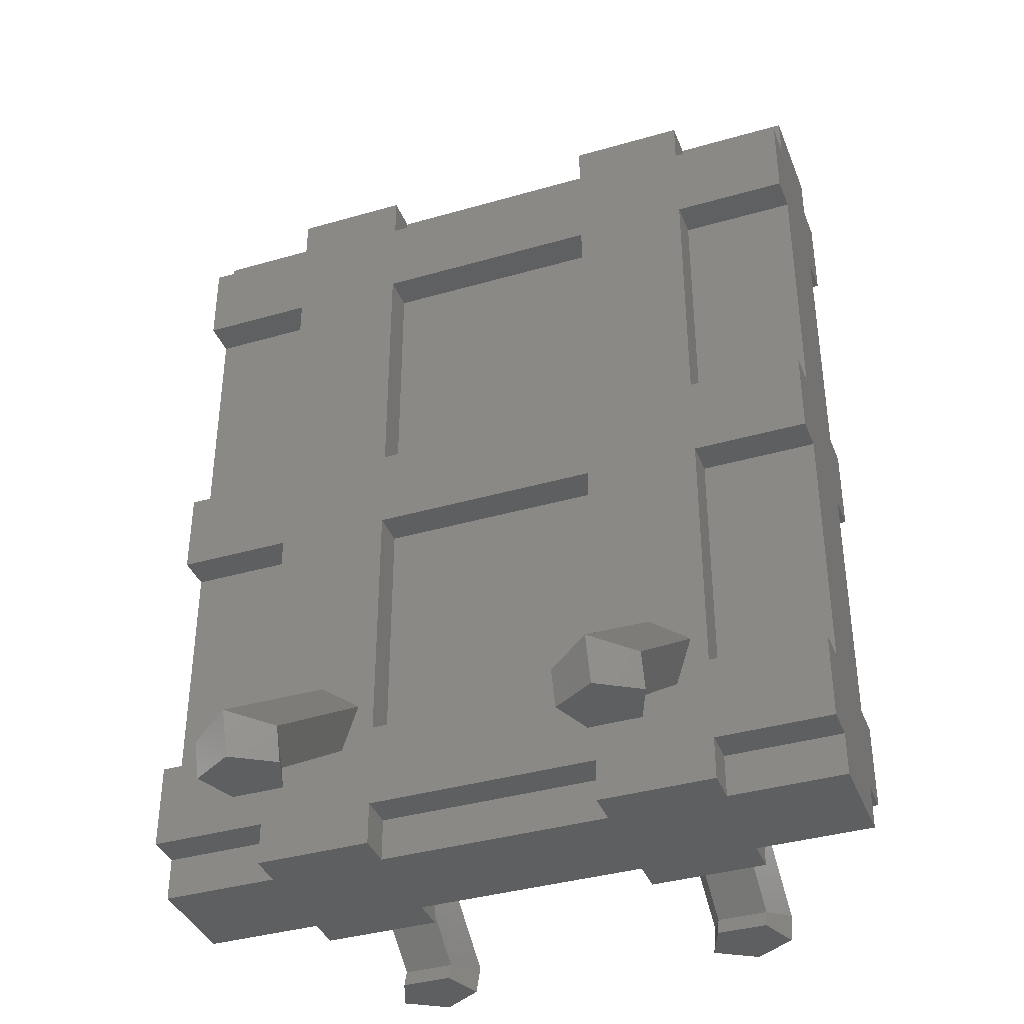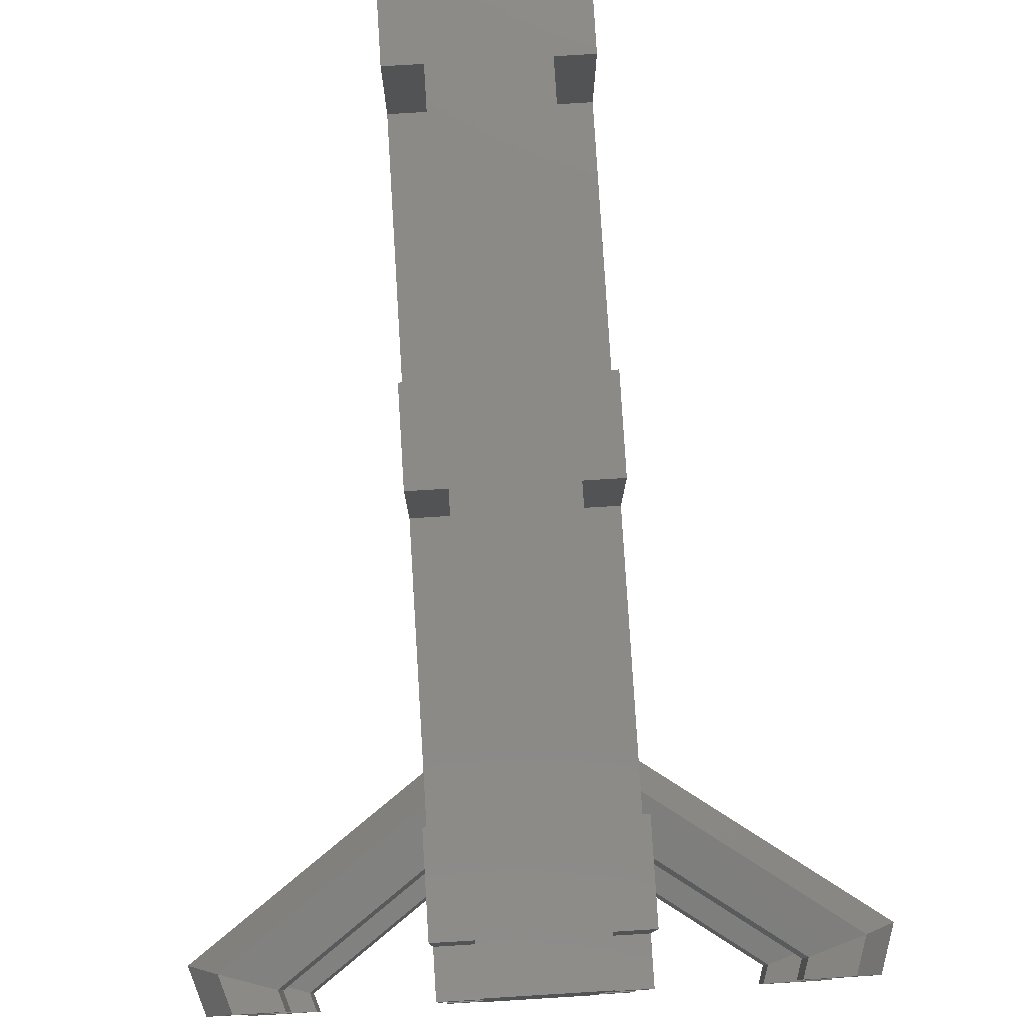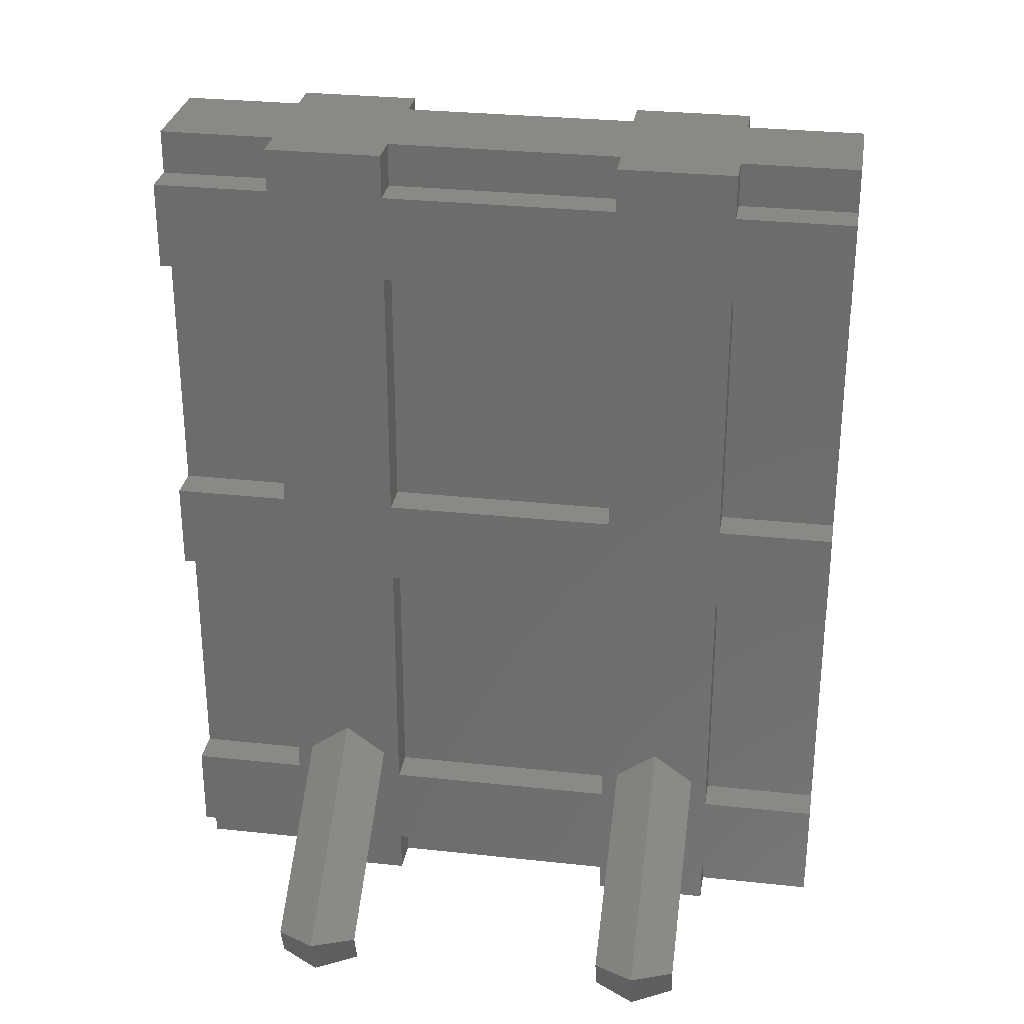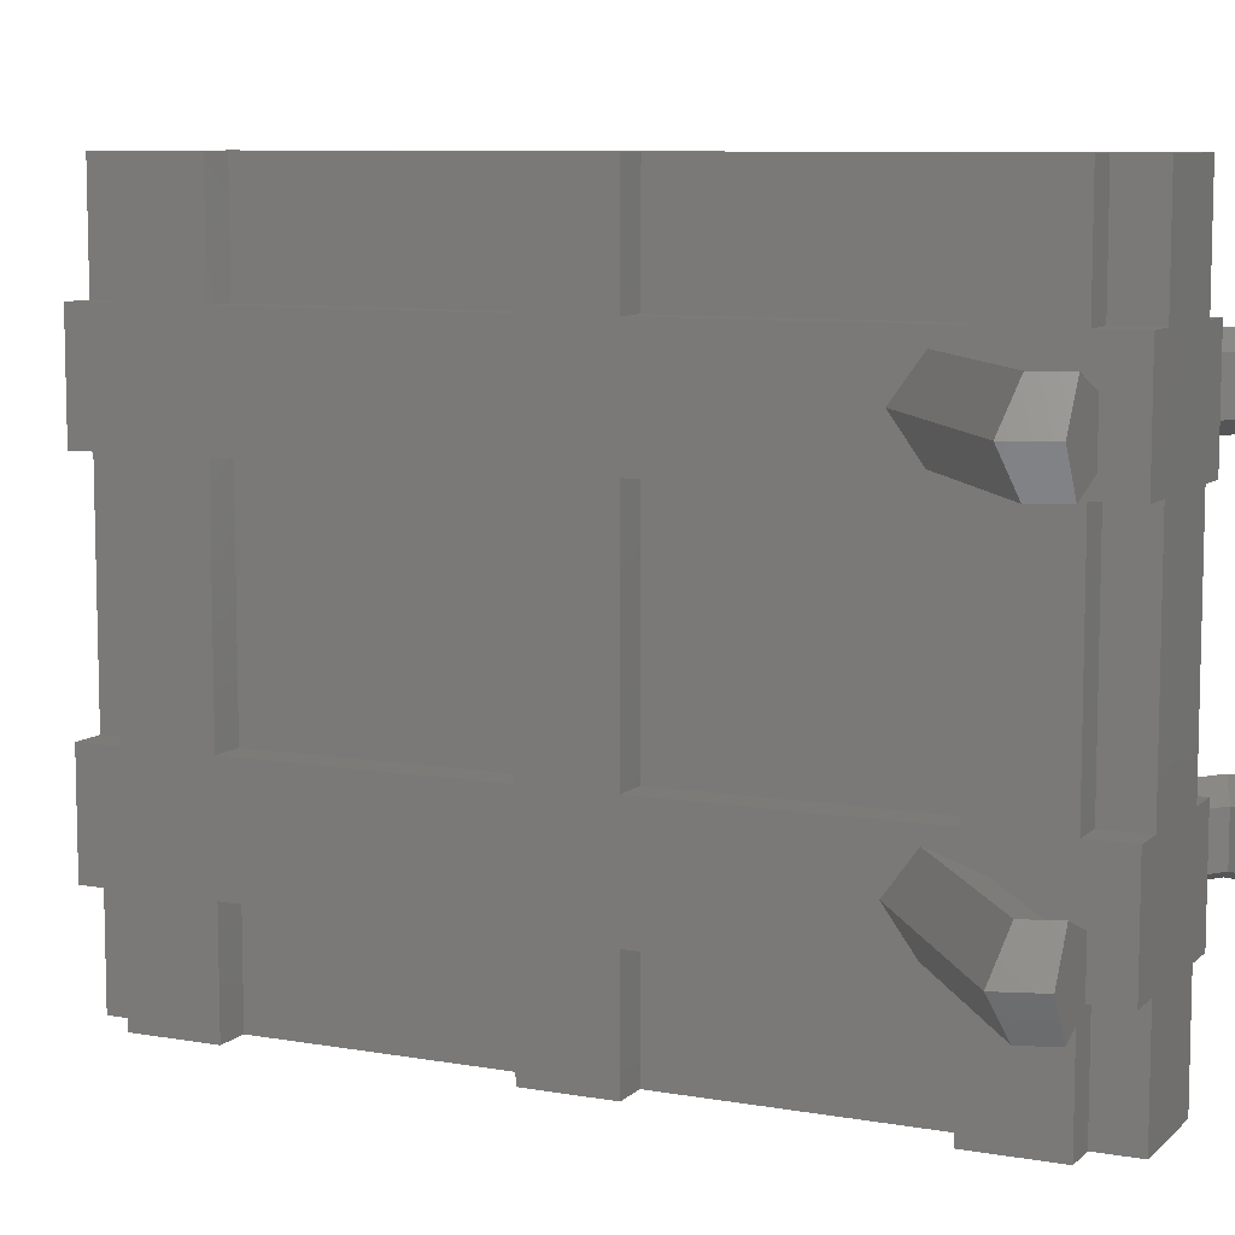
<metadata>
{"format":"stl","ext":"stl","renderer":"f3d","projection":"perspective","resolution":1024,"background":"white","views":[{"elev":-37.9,"azim":110.2,"up":"+Z"},{"elev":79.4,"azim":176.5,"up":"+Y"},{"elev":29.3,"azim":99.1,"up":"+Z"},{"elev":8.5,"azim":115.4,"up":"+Y"}]}
</metadata>
<code>
# stl→obj: 276 verts, 548 faces
v -0.15 -1 0.5
v 0.15 -1 0.625
v -0.15 -1 0.625
v 0.15 -1 0.5
v -0.15 -1 0.875
v -0.25 -1 0.875
v 0.15 -1 0.875
v -0.25 -1 0.625
v 0.25 -1 0.875
v 0.25 -1 0.625
v 0.15 -1 1.625
v -0.15 -1 1.625
v -0.15 -1 1.875
v -0.25 -1 1.875
v 0.15 -1 1.875
v -0.25 -1 1.625
v 0.25 -1 1.875
v 0.25 -1 1.625
v 0.15 -1 2.625
v -0.15 -1 2.625
v -0.15 -1 2.875
v -0.25 -1 2.875
v 0.15 -1 2.875
v -0.25 -1 2.625
v 0.25 -1 2.875
v 0.25 -1 2.625
v 0.15 -1 3
v -0.15 -1 3
v -0.25 1 1.875
v -0.15 0.6667 1.875
v -0.15 1 1.875
v -0.25 0.6667 1.875
v -0.25 -0.6667 1.875
v -0.15 -0.6667 1.875
v -0.25 0.3333 1.875
v -0.15 -0.3333 1.875
v -0.15 0.3333 1.875
v -0.25 -0.3333 1.875
v 0.15 1 0.5
v -0.15 1 0.625
v 0.15 1 0.625
v -0.15 1 0.5
v 0.15 1 0.875
v 0.25 1 0.875
v -0.15 1 0.875
v 0.25 1 0.625
v -0.25 1 0.875
v -0.25 1 0.625
v -0.15 1 1.625
v 0.15 1 1.625
v 0.15 1 1.875
v 0.25 1 1.875
v 0.25 1 1.625
v -0.25 1 1.625
v -0.15 1 2.625
v 0.15 1 2.625
v 0.15 1 2.875
v 0.25 1 2.875
v -0.15 1 2.875
v 0.25 1 2.625
v -0.25 1 2.875
v -0.25 1 2.625
v -0.15 1 3
v 0.15 1 3
v -0.25 -0.6667 2.875
v -0.25 -0.6667 2.625
v -0.25 -0.6667 1.625
v -0.25 -0.6667 0.875
v -0.25 -0.6667 0.625
v -0.25 -0.3333 0.625
v -0.25 -0.3333 0.5
v -0.25 -0.4265 0.8172
v -0.25 -0.3333 0.875
v -0.25 -0.3811 0.957
v -0.25 -0.3333 1.625
v -0.25 -0.4604 1.015
v -0.25 -0.5 1.043
v -0.25 -0.3333 2.625
v -0.25 -0.3995 0.9004
v -0.25 -0.5735 0.8172
v -0.25 -0.6667 0.5
v -0.25 0.3333 2.875
v -0.25 0.3333 2.625
v -0.25 -0.3333 2.875
v -0.25 0.3333 1.625
v -0.25 0.3333 0.875
v -0.25 0.3333 0.625
v -0.25 -0.5832 0.9829
v -0.25 -0.6189 0.957
v -0.25 -0.5886 0.8638
v -0.25 -0.3333 3
v -0.25 -0.6667 3
v -0.25 0.6667 0.625
v -0.25 0.6667 0.5
v -0.25 0.5735 0.8172
v -0.25 0.6667 0.875
v -0.25 0.6189 0.957
v -0.25 0.6667 1.625
v -0.25 0.5396 1.015
v -0.25 0.5 1.043
v -0.25 0.6667 2.625
v -0.25 0.6005 0.9004
v -0.25 0.4114 0.8638
v -0.25 0.4265 0.8172
v -0.25 0.3333 0.5
v -0.25 0.6667 2.875
v -0.25 0.4168 0.9829
v -0.25 0.3811 0.957
v -0.25 0.6667 3
v -0.25 0.3333 3
v -0.15 -0.6667 1.625
v -0.15 0.6667 1.625
v -0.15 0.3333 1.625
v -0.15 -0.3333 1.625
v -0.15 0.6667 2.875
v -0.15 -0.6667 2.875
v -0.15 -0.3333 2.875
v -0.15 0.3333 2.875
v -0.15 -0.6667 2.625
v -0.15 0.6667 2.625
v -0.15 0.3333 2.625
v -0.15 -0.3333 2.625
v -0.15 0.6667 0.875
v -0.15 -0.6667 0.875
v -0.15 -0.3333 0.875
v -0.15 0.3333 0.875
v -0.15 -0.6667 0.625
v -0.15 0.6667 0.625
v -0.15 0.3333 0.625
v -0.15 -0.3333 0.625
v 0.15 -0.6667 1.875
v 0.25 -0.6667 1.875
v 0.25 0.6667 1.875
v 0.15 0.6667 1.875
v 0.15 0.3333 1.875
v 0.25 -0.3333 1.875
v 0.25 0.3333 1.875
v 0.15 -0.3333 1.875
v 0.25 -0.6667 1.625
v 0.15 -0.6667 1.625
v 0.15 0.6667 1.625
v 0.25 0.6667 1.625
v 0.15 -0.3333 1.625
v 0.25 0.3333 1.625
v 0.25 -0.3333 1.625
v 0.15 0.3333 1.625
v 0.25 -0.6667 0.625
v 0.25 -0.6667 0.875
v 0.25 -0.6667 2.625
v 0.25 -0.6667 2.875
v 0.25 -0.3333 2.875
v 0.25 -0.3333 3
v 0.25 -0.3333 2.625
v 0.25 -0.3811 0.957
v 0.25 -0.3333 0.875
v 0.25 -0.4114 0.8638
v 0.25 -0.4265 0.8172
v 0.25 -0.5 1.043
v 0.25 -0.4168 0.9829
v 0.25 -0.6667 3
v 0.25 0.3333 0.625
v 0.25 0.3333 0.875
v 0.25 -0.3333 0.625
v 0.25 0.3333 2.625
v 0.25 0.3333 2.875
v 0.25 -0.5735 0.8172
v 0.25 -0.6005 0.9004
v 0.25 -0.6189 0.957
v 0.25 -0.5396 1.015
v 0.25 -0.3333 0.5
v 0.25 -0.6667 0.5
v 0.25 0.6667 2.875
v 0.25 0.6667 3
v 0.25 0.6667 2.625
v 0.25 0.6189 0.957
v 0.25 0.6667 0.875
v 0.25 0.5886 0.8638
v 0.25 0.5735 0.8172
v 0.25 0.5 1.043
v 0.25 0.5832 0.9829
v 0.25 0.3333 3
v 0.25 0.6667 0.625
v 0.25 0.4265 0.8172
v 0.25 0.4604 1.015
v 0.25 0.3811 0.957
v 0.25 0.3995 0.9004
v 0.25 0.6667 0.5
v 0.25 0.3333 0.5
v 0.15 -0.6667 2.875
v 0.15 0.6667 2.875
v 0.15 0.3333 2.875
v 0.15 -0.3333 2.875
v 0.15 -0.6667 2.625
v 0.15 0.6667 2.625
v 0.15 -0.3333 2.625
v 0.15 0.3333 2.625
v 0.15 -0.6667 0.875
v 0.15 0.6667 0.875
v 0.15 0.3333 0.875
v 0.15 -0.3333 0.875
v 0.15 -0.6667 0.625
v 0.15 0.6667 0.625
v 0.15 -0.3333 0.625
v 0.15 0.3333 0.625
v -0.15 0.3333 0.5
v -0.15 0.3333 3
v -0.15 -0.6667 3
v -0.15 -0.3333 3
v -0.15 0.6667 3
v 0.15 0.6667 3
v 0.15 0.3333 3
v 0.15 -0.3333 3
v 0.15 -0.6667 3
v -0.15 0.6667 0.5
v -0.15 -0.3333 0.5
v -0.15 -0.6667 0.5
v 0.15 -0.6667 0.5
v 0.15 -0.3333 0.5
v 0.15 0.3333 0.5
v 0.15 0.6667 0.5
v -0.75 0.6189 0.5937
v -0.8322 0.5 0.6204
v -0.6171 0.5735 0.5505
v -0.6171 0.4265 0.5505
v -0.75 0.3811 0.5937
v -0.7833 0.5158 0.5
v -0.7196 0.6189 0.5
v -0.7931 0.5 0.5
v -0.7051 0.6133 0.5
v -0.6007 0.5735 0.5
v -0.6007 0.4265 0.5
v -0.7196 0.3811 0.5
v -0.6079 0.4238 0.5
v -0.7268 0.3928 0.5
v 0.7196 0.6189 0.5
v 0.75 0.6189 0.5937
v 0.7268 0.6072 0.5
v 0.7931 0.5 0.5
v 0.8322 0.5 0.6204
v 0.6079 0.5762 0.5
v 0.6007 0.5735 0.5
v 0.6171 0.5735 0.5505
v 0.6007 0.4265 0.5
v 0.6171 0.4265 0.5505
v 0.7051 0.3867 0.5
v 0.7196 0.3811 0.5
v 0.75 0.3811 0.5937
v 0.7833 0.4842 0.5
v -0.75 -0.3811 0.5937
v -0.8322 -0.5 0.6204
v -0.6171 -0.4265 0.5505
v -0.6171 -0.5735 0.5505
v -0.75 -0.6189 0.5937
v -0.7833 -0.4842 0.5
v -0.7196 -0.3811 0.5
v -0.7931 -0.5 0.5
v -0.7051 -0.3867 0.5
v -0.6007 -0.4265 0.5
v -0.6007 -0.5735 0.5
v -0.7196 -0.6189 0.5
v -0.6079 -0.5762 0.5
v -0.7268 -0.6072 0.5
v 0.7196 -0.3811 0.5
v 0.75 -0.3811 0.5937
v 0.7268 -0.3928 0.5
v 0.7931 -0.5 0.5
v 0.8322 -0.5 0.6204
v 0.6079 -0.4238 0.5
v 0.6007 -0.4265 0.5
v 0.6171 -0.4265 0.5505
v 0.6007 -0.5735 0.5
v 0.6171 -0.5735 0.5505
v 0.7051 -0.6133 0.5
v 0.7196 -0.6189 0.5
v 0.75 -0.6189 0.5937
v 0.7833 -0.5158 0.5
f 1 2 3
f 2 1 4
f 3 5 6
f 5 3 7
f 3 6 8
f 2 7 3
f 7 2 9
f 9 2 10
f 5 11 12
f 11 5 7
f 12 13 14
f 13 12 15
f 12 14 16
f 11 15 12
f 15 11 17
f 17 11 18
f 13 19 20
f 19 13 15
f 20 21 22
f 21 20 23
f 20 22 24
f 19 23 20
f 23 19 25
f 25 19 26
f 21 27 28
f 27 21 23
f 29 30 31
f 30 29 32
f 33 13 34
f 13 33 14
f 35 36 37
f 36 35 38
f 39 40 41
f 40 39 42
f 41 43 44
f 43 41 45
f 41 44 46
f 40 45 41
f 45 40 47
f 47 40 48
f 43 49 50
f 49 43 45
f 50 51 52
f 51 50 31
f 50 52 53
f 49 31 50
f 31 49 29
f 29 49 54
f 51 55 56
f 55 51 31
f 56 57 58
f 57 56 59
f 56 58 60
f 55 59 56
f 59 55 61
f 61 55 62
f 57 63 64
f 63 57 59
f 24 65 66
f 65 24 22
f 16 33 67
f 33 16 14
f 8 68 69
f 68 8 6
f 69 70 71
f 70 72 73
f 73 74 75
f 76 75 74
f 77 75 76
f 38 33 78
f 66 78 33
f 73 79 74
f 73 72 79
f 70 69 72
f 68 80 69
f 72 69 80
f 69 71 81
f 78 82 83
f 82 78 84
f 75 35 85
f 35 75 38
f 70 86 87
f 86 70 73
f 67 75 77
f 75 67 38
f 67 77 88
f 67 88 89
f 80 68 90
f 90 68 89
f 67 89 68
f 38 67 33
f 78 66 84
f 65 84 66
f 84 65 91
f 91 65 92
f 87 93 94
f 93 95 96
f 96 97 98
f 99 98 97
f 100 98 99
f 32 35 101
f 83 101 35
f 96 102 97
f 96 95 102
f 93 87 95
f 86 103 104
f 95 87 104
f 87 94 105
f 93 47 48
f 47 93 96
f 98 29 54
f 29 98 32
f 101 61 62
f 61 101 106
f 85 98 100
f 98 85 32
f 85 100 107
f 85 107 108
f 86 104 87
f 103 86 108
f 85 108 86
f 32 85 35
f 101 83 106
f 82 106 83
f 106 82 109
f 109 82 110
f 16 111 12
f 111 16 67
f 98 49 112
f 49 98 54
f 75 113 114
f 113 75 85
f 61 115 59
f 115 61 106
f 65 21 116
f 21 65 22
f 82 117 118
f 117 82 84
f 24 119 20
f 119 24 66
f 101 55 120
f 55 101 62
f 78 121 122
f 121 78 83
f 47 123 45
f 123 47 96
f 68 5 124
f 5 68 6
f 86 125 126
f 125 86 73
f 8 127 3
f 127 8 69
f 93 40 128
f 40 93 48
f 70 129 130
f 129 70 87
f 131 17 132
f 17 131 15
f 51 133 52
f 133 51 134
f 135 136 137
f 136 135 138
f 11 139 18
f 139 11 140
f 141 53 142
f 53 141 50
f 143 144 145
f 144 143 146
f 9 147 148
f 147 9 10
f 17 139 132
f 139 17 18
f 25 149 150
f 149 25 26
f 150 151 152
f 151 150 153
f 153 149 136
f 132 136 149
f 145 154 155
f 156 155 154
f 157 155 156
f 139 145 132
f 158 145 139
f 145 159 154
f 145 158 159
f 150 152 160
f 155 161 162
f 161 155 163
f 136 144 137
f 144 136 145
f 151 164 165
f 164 151 153
f 155 157 163
f 147 163 157
f 147 157 166
f 148 167 168
f 153 150 149
f 136 132 145
f 158 139 169
f 169 139 168
f 148 168 139
f 167 148 166
f 147 166 148
f 163 147 170
f 170 147 171
f 165 172 173
f 172 165 174
f 174 164 133
f 137 133 164
f 142 175 176
f 177 176 175
f 178 176 177
f 144 142 137
f 179 142 144
f 142 180 175
f 142 179 180
f 165 173 181
f 172 60 58
f 60 172 174
f 133 53 52
f 53 133 142
f 176 46 44
f 46 176 182
f 176 178 182
f 161 182 178
f 161 178 183
f 174 165 164
f 133 137 142
f 179 144 184
f 184 144 185
f 162 185 144
f 162 186 185
f 162 183 186
f 161 183 162
f 182 161 187
f 187 161 188
f 189 25 150
f 25 189 23
f 57 172 58
f 172 57 190
f 191 151 165
f 151 191 192
f 19 149 26
f 149 19 193
f 194 60 174
f 60 194 56
f 195 164 153
f 164 195 196
f 197 9 148
f 9 197 7
f 43 176 44
f 176 43 198
f 199 155 162
f 155 199 200
f 2 147 10
f 147 2 201
f 202 46 182
f 46 202 41
f 203 161 163
f 161 203 204
f 105 129 87
f 129 105 205
f 82 206 110
f 206 82 118
f 86 113 85
f 113 86 126
f 35 121 83
f 121 35 37
f 91 207 208
f 207 91 92
f 109 206 209
f 206 109 110
f 209 210 64
f 210 209 211
f 211 206 212
f 208 212 206
f 209 64 63
f 211 209 206
f 212 208 213
f 207 213 208
f 213 207 27
f 27 207 28
f 210 181 173
f 181 210 211
f 212 160 152
f 160 212 213
f 115 109 209
f 109 115 106
f 214 93 128
f 93 214 94
f 123 98 112
f 98 123 96
f 30 101 120
f 101 30 32
f 105 214 205
f 214 105 94
f 81 215 216
f 215 81 71
f 216 217 4
f 217 216 218
f 218 215 219
f 205 219 215
f 216 4 1
f 218 216 215
f 219 205 220
f 214 220 205
f 220 214 39
f 39 214 42
f 217 170 171
f 170 217 218
f 219 187 188
f 187 219 220
f 191 181 211
f 181 191 165
f 219 161 204
f 161 219 188
f 199 144 146
f 144 199 162
f 135 164 196
f 164 135 137
f 172 210 173
f 210 172 190
f 187 202 182
f 202 187 220
f 176 141 142
f 141 176 198
f 133 194 174
f 194 133 134
f 81 127 69
f 127 81 216
f 65 207 92
f 207 65 116
f 68 111 67
f 111 68 124
f 33 119 66
f 119 33 34
f 117 91 208
f 91 117 84
f 215 70 130
f 70 215 71
f 125 75 114
f 75 125 73
f 36 78 122
f 78 36 38
f 189 160 213
f 160 189 150
f 217 147 201
f 147 217 171
f 197 139 140
f 139 197 148
f 131 149 193
f 149 131 132
f 151 212 152
f 212 151 192
f 170 203 163
f 203 170 218
f 155 143 145
f 143 155 200
f 136 195 153
f 195 136 138
f 97 221 99
f 221 100 99
f 100 221 222
f 223 102 95
f 102 221 97
f 221 102 223
f 224 95 104
f 95 224 223
f 225 103 108
f 224 103 225
f 103 224 104
f 100 222 107
f 107 225 108
f 225 107 222
f 226 221 227
f 221 226 222
f 226 228 222
f 229 223 230
f 223 229 221
f 227 221 229
f 224 230 223
f 230 224 231
f 232 224 225
f 224 232 233
f 231 224 233
f 225 228 234
f 228 225 222
f 225 234 232
f 235 236 237
f 236 238 237
f 238 236 239
f 240 241 242
f 235 242 236
f 242 235 240
f 243 242 241
f 242 243 244
f 245 246 247
f 245 244 243
f 244 245 247
f 238 239 248
f 247 248 239
f 248 247 246
f 180 236 175
f 236 180 239
f 180 179 239
f 242 177 236
f 177 242 178
f 175 236 177
f 183 242 244
f 242 183 178
f 186 247 185
f 247 186 244
f 183 244 186
f 179 247 239
f 247 179 184
f 184 185 247
f 74 249 76
f 249 77 76
f 77 249 250
f 251 79 72
f 79 249 74
f 249 79 251
f 252 72 80
f 72 252 251
f 253 90 89
f 252 90 253
f 90 252 80
f 77 250 88
f 88 253 89
f 253 88 250
f 254 249 255
f 249 254 250
f 254 256 250
f 257 251 258
f 251 257 249
f 255 249 257
f 252 258 251
f 258 252 259
f 260 252 253
f 252 260 261
f 259 252 261
f 253 256 262
f 256 253 250
f 253 262 260
f 263 264 265
f 264 266 265
f 266 264 267
f 268 269 270
f 263 270 264
f 270 263 268
f 271 270 269
f 270 271 272
f 273 274 275
f 273 272 271
f 272 273 275
f 266 267 276
f 275 276 267
f 276 275 274
f 159 264 154
f 264 159 267
f 159 158 267
f 270 156 264
f 156 270 157
f 154 264 156
f 166 270 272
f 270 166 157
f 167 275 168
f 275 167 272
f 166 272 167
f 158 275 267
f 275 158 169
f 169 168 275
f 261 258 259
f 254 258 261
f 262 261 260
f 254 261 262
f 258 254 257
f 257 254 255
f 254 262 256
f 276 265 266
f 273 276 274
f 271 276 273
f 276 268 265
f 265 268 263
f 276 271 268
f 268 271 269
f 233 230 231
f 226 230 233
f 234 233 232
f 226 233 234
f 230 226 229
f 229 226 227
f 226 234 228
f 248 237 238
f 245 248 246
f 243 248 245
f 248 240 237
f 237 240 235
f 248 243 240
f 240 243 241
f 115 63 59
f 63 115 209
f 1 127 216
f 127 1 3
f 214 40 42
f 40 214 128
f 21 207 116
f 207 21 28
f 5 111 124
f 111 5 12
f 123 49 45
f 49 123 112
f 13 119 34
f 119 13 20
f 30 55 31
f 55 30 120
f 215 129 205
f 129 215 130
f 117 206 118
f 206 117 208
f 125 113 126
f 113 125 114
f 36 121 37
f 121 36 122
f 27 189 213
f 189 27 23
f 210 57 64
f 57 210 190
f 2 217 201
f 217 2 4
f 202 39 41
f 39 202 220
f 11 197 140
f 197 11 7
f 141 43 50
f 43 141 198
f 19 131 193
f 131 19 15
f 194 51 56
f 51 194 134
f 203 219 204
f 219 203 218
f 212 191 211
f 191 212 192
f 143 199 146
f 199 143 200
f 195 135 196
f 135 195 138

</code>
